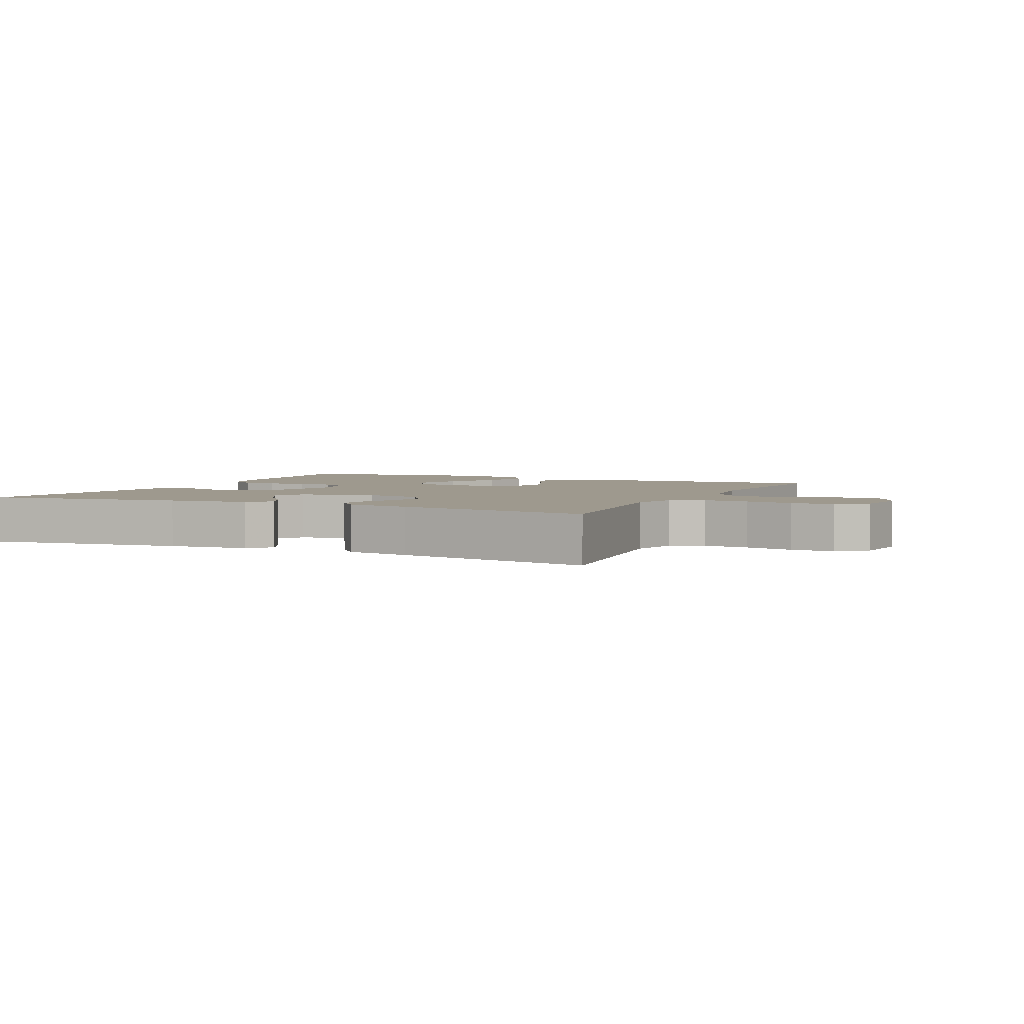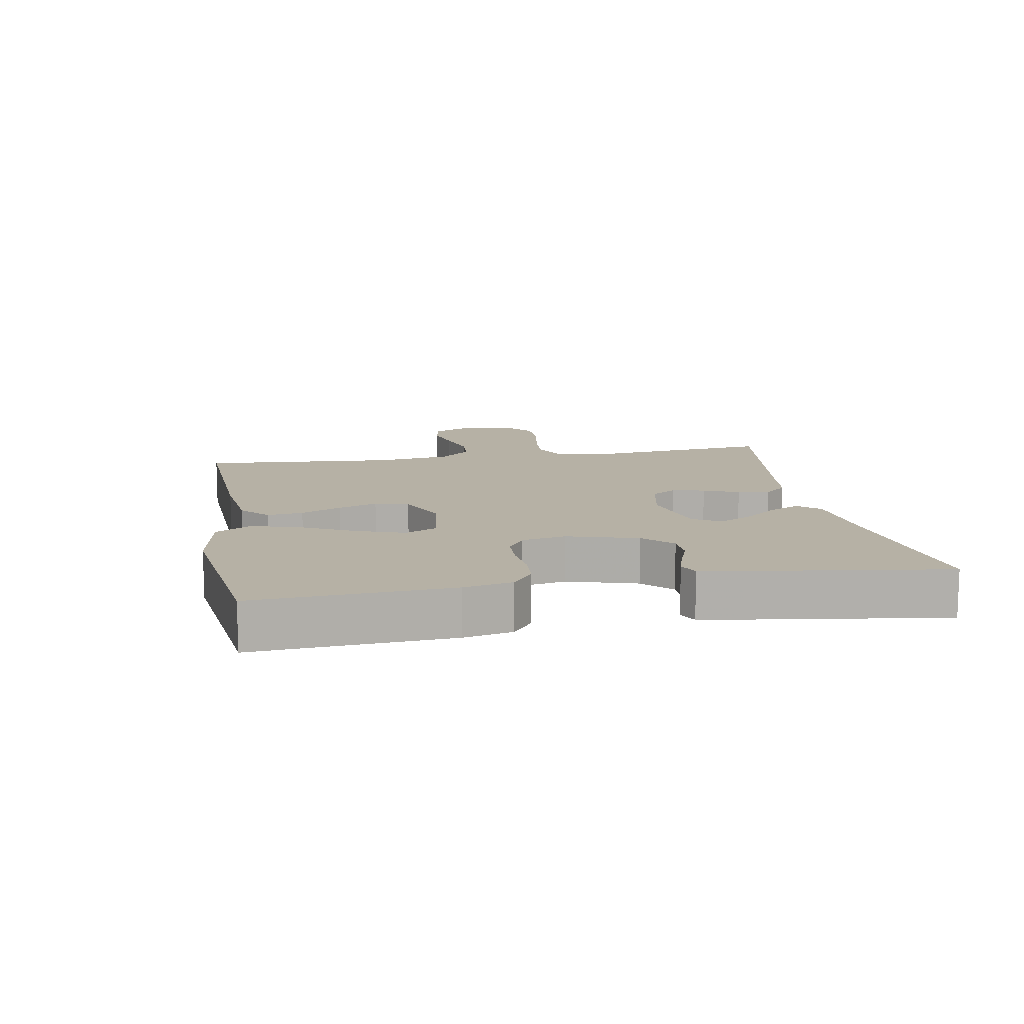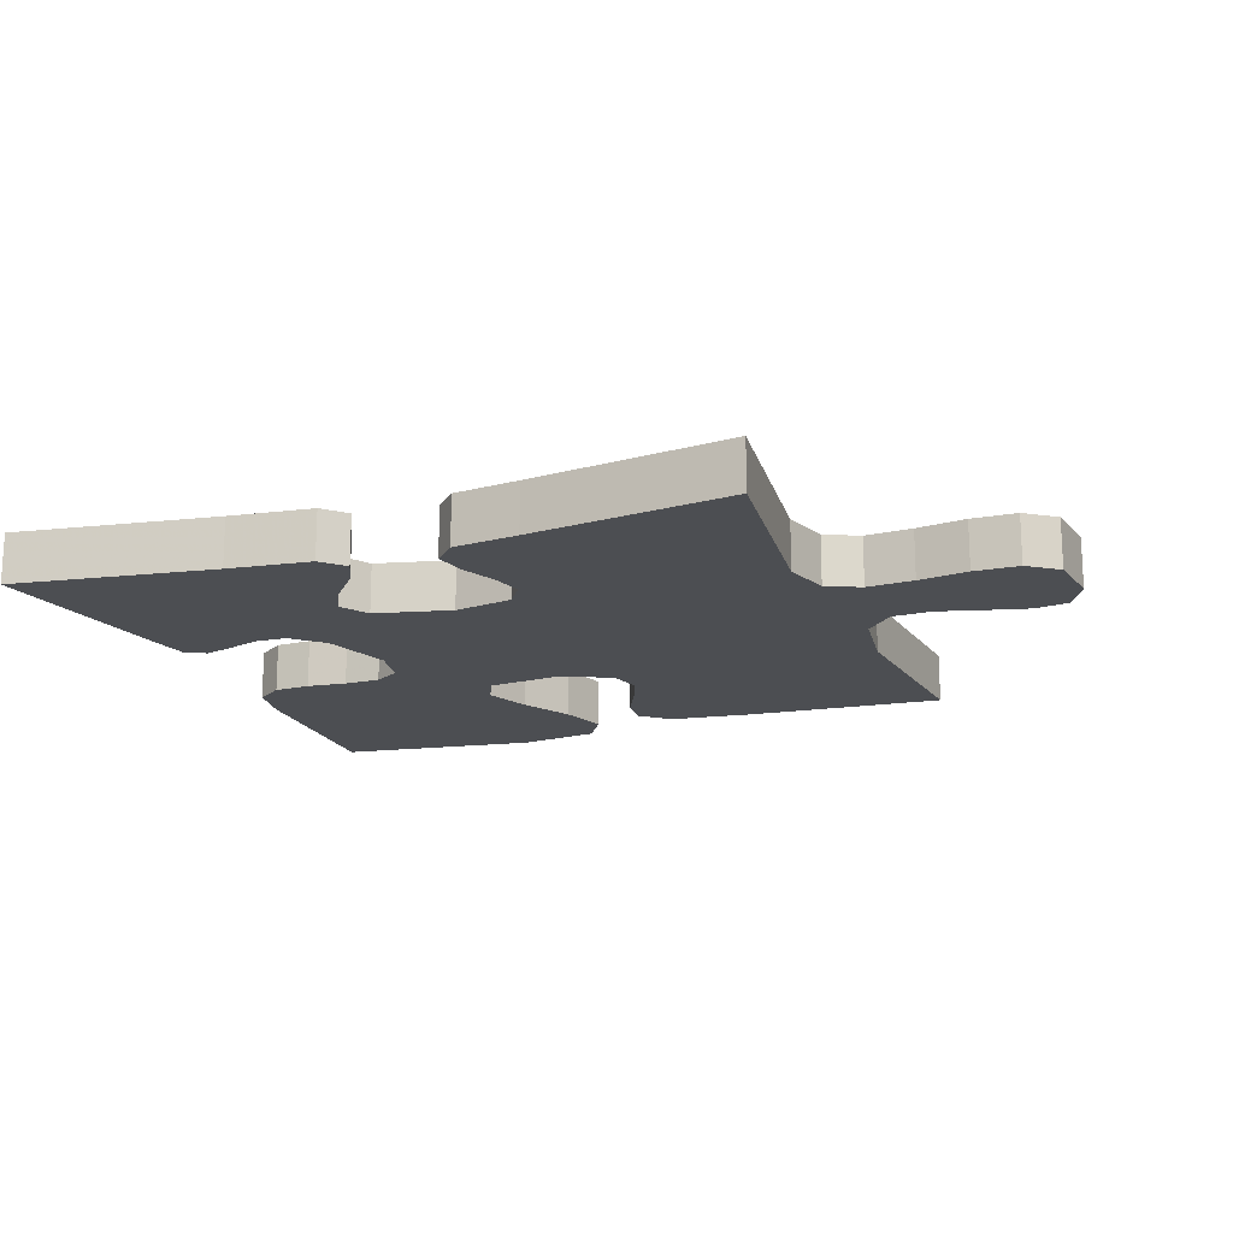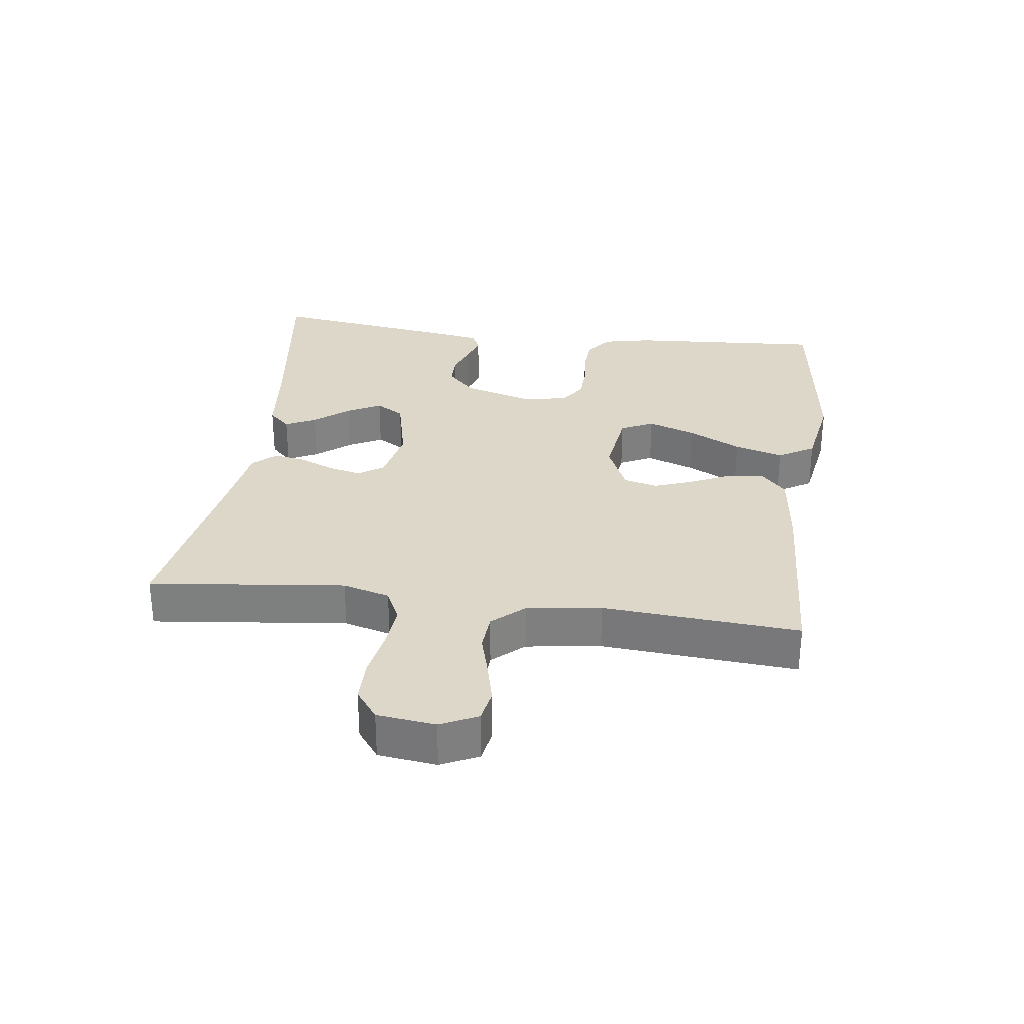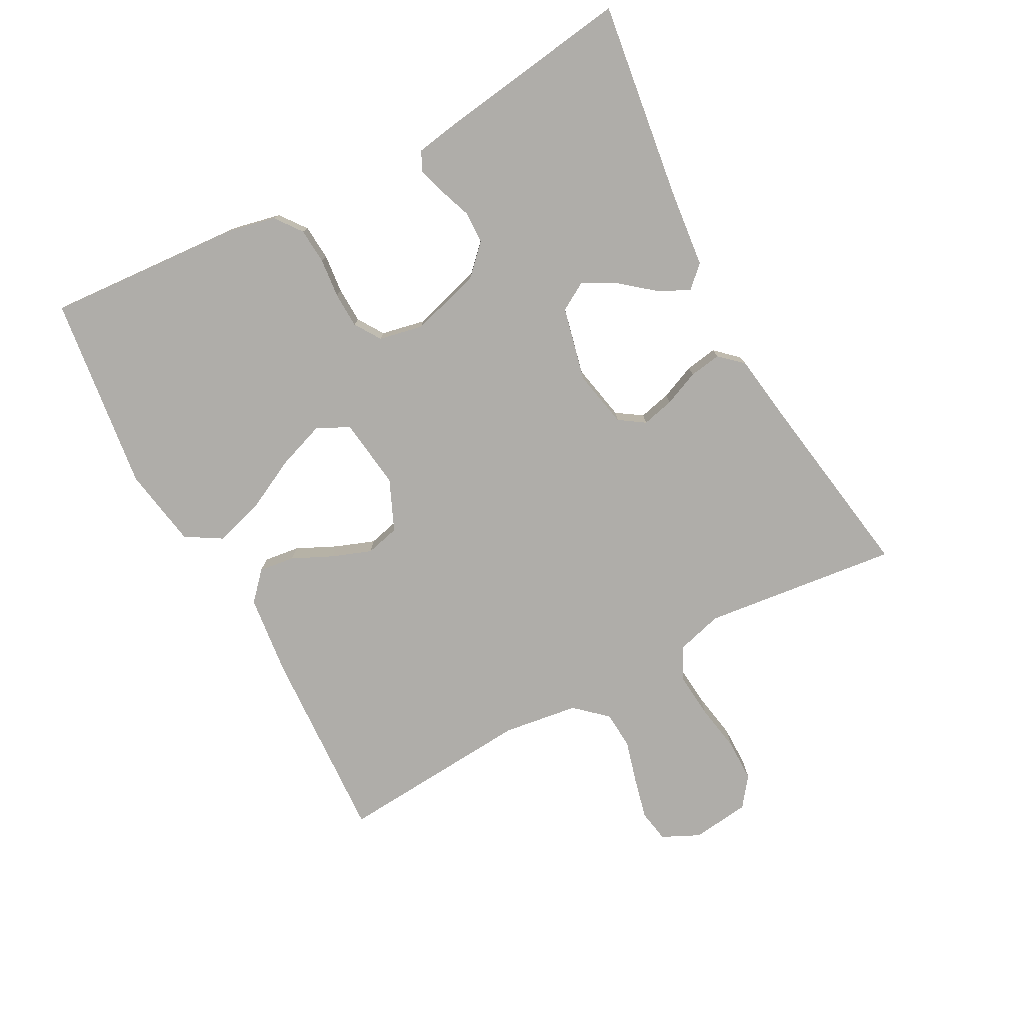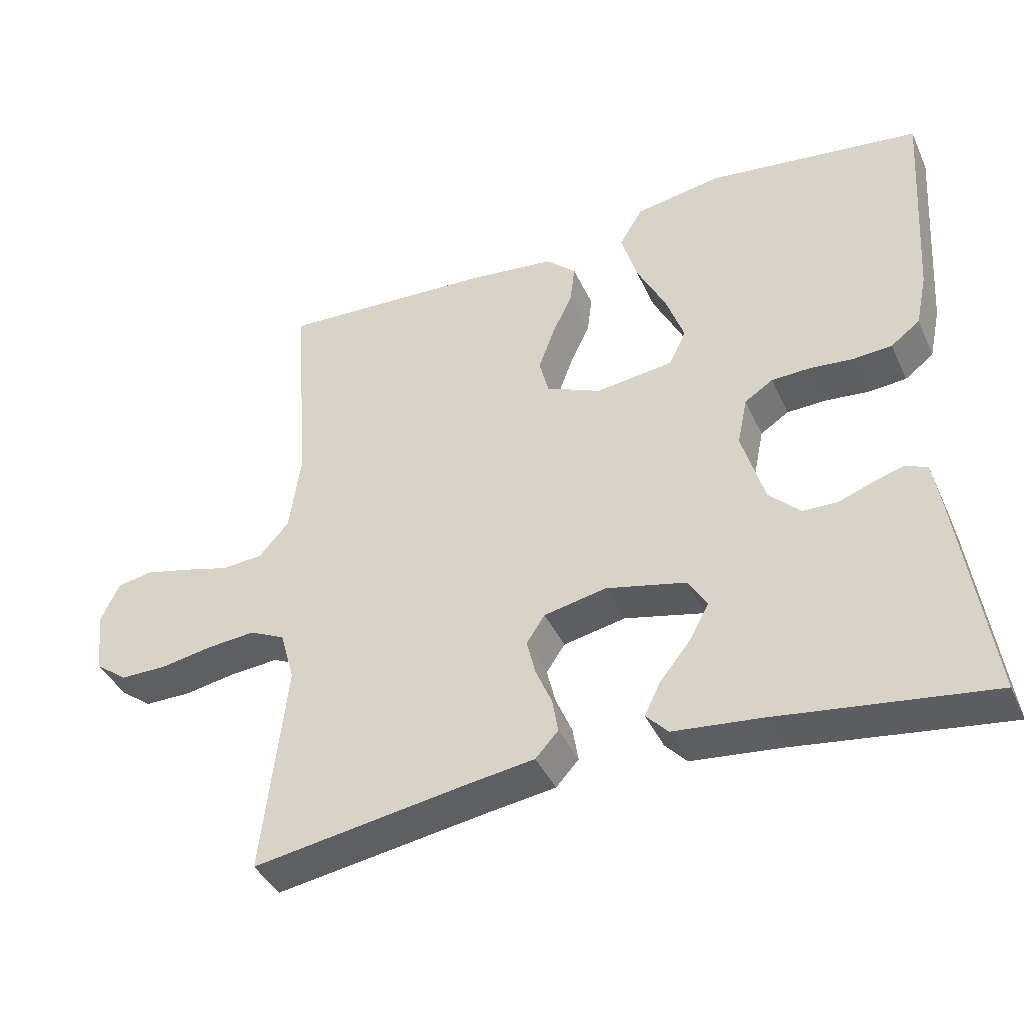
<metadata>
{"format":"obj","ext":"obj","renderer":"f3d","projection":"perspective","resolution":1024,"background":"white","views":[{"elev":3.5,"azim":-154.8,"up":"+Y"},{"elev":12.0,"azim":79.9,"up":"+Y"},{"elev":-16.6,"azim":-159.7,"up":"+Y"},{"elev":30.3,"azim":-82.5,"up":"+Y"},{"elev":-77.3,"azim":118.1,"up":"+Y"},{"elev":-40.8,"azim":23.1,"up":"+Z"}]}
</metadata>
<code>
v 0.5 0.07 -0.5
v 0.2 0.07 -0.459
v 0.077 0.07 -0.446
v 0.046 0.07 -0.413
v 0.069 0.07 -0.366
v 0.112 0.07 -0.313
v 0.139 0.07 -0.262
v 0.113 0.07 -0.219
v 0 0.07 -0.193
v -0.088 0.07 -0.211
v -0.114 0.07 -0.25
v -0.102 0.07 -0.3
v -0.079 0.07 -0.354
v -0.071 0.07 -0.403
v -0.103 0.07 -0.438
v -0.2 0.07 -0.452
v -0.5 0.07 -0.5
v -0.466 0.07 -0.2
v -0.486 0.07 -0.128
v -0.536 0.07 -0.104
v -0.605 0.07 -0.11
v -0.678 0.07 -0.123
v -0.744 0.07 -0.123
v -0.789 0.07 -0.089
v -0.8 0.07 0
v -0.773 0.07 0.057
v -0.723 0.07 0.066
v -0.66 0.07 0.051
v -0.594 0.07 0.033
v -0.536 0.07 0.037
v -0.493 0.07 0.085
v -0.477 0.07 0.2
v -0.5 0.07 0.5
v -0.2 0.07 0.485
v -0.076 0.07 0.471
v -0.033 0.07 0.432
v -0.04 0.07 0.377
v -0.069 0.07 0.315
v -0.091 0.07 0.255
v -0.078 0.07 0.203
v 0 0.07 0.169
v 0.109 0.07 0.183
v 0.133 0.07 0.233
v 0.107 0.07 0.306
v 0.066 0.07 0.387
v 0.044 0.07 0.462
v 0.077 0.07 0.517
v 0.2 0.07 0.538
v 0.5 0.07 0.5
v 0.48 0.07 0.2
v 0.464 0.07 0.125
v 0.423 0.07 0.094
v 0.368 0.07 0.09
v 0.308 0.07 0.096
v 0.253 0.07 0.094
v 0.213 0.07 0.068
v 0.199 0.07 0
v 0.231 0.07 -0.108
v 0.275 0.07 -0.151
v 0.324 0.07 -0.152
v 0.373 0.07 -0.134
v 0.416 0.07 -0.121
v 0.446 0.07 -0.135
v 0.457 0.07 -0.2
v 0.5 0 -0.5
v 0.2 0 -0.459
v 0.077 0 -0.446
v 0.046 0 -0.413
v 0.069 0 -0.366
v 0.112 0 -0.313
v 0.139 0 -0.262
v 0.113 0 -0.219
v 0 0 -0.193
v -0.088 0 -0.211
v -0.114 0 -0.25
v -0.102 0 -0.3
v -0.079 0 -0.354
v -0.071 0 -0.403
v -0.103 0 -0.438
v -0.2 0 -0.452
v -0.5 0 -0.5
v -0.466 0 -0.2
v -0.486 0 -0.128
v -0.536 0 -0.104
v -0.605 0 -0.11
v -0.678 0 -0.123
v -0.744 0 -0.123
v -0.789 0 -0.089
v -0.8 0 0
v -0.773 0 0.057
v -0.723 0 0.066
v -0.66 0 0.051
v -0.594 0 0.033
v -0.536 0 0.037
v -0.493 0 0.085
v -0.477 0 0.2
v -0.5 0 0.5
v -0.2 0 0.485
v -0.076 0 0.471
v -0.033 0 0.432
v -0.04 0 0.377
v -0.069 0 0.315
v -0.091 0 0.255
v -0.078 0 0.203
v 0 0 0.169
v 0.109 0 0.183
v 0.133 0 0.233
v 0.107 0 0.306
v 0.066 0 0.387
v 0.044 0 0.462
v 0.077 0 0.517
v 0.2 0 0.538
v 0.5 0 0.5
v 0.48 0 0.2
v 0.464 0 0.125
v 0.423 0 0.094
v 0.368 0 0.09
v 0.308 0 0.096
v 0.253 0 0.094
v 0.213 0 0.068
v 0.199 0 0
v 0.231 0 -0.108
v 0.275 0 -0.151
v 0.324 0 -0.152
v 0.373 0 -0.134
v 0.416 0 -0.121
v 0.446 0 -0.135
v 0.457 0 -0.2
f 63 64 1 2
f 60 61 62 63
f 60 63 2 3
f 59 60 3 4
f 51 52 53 54
f 51 54 55
f 50 51 55
f 49 50 55
f 48 49 55 56
f 44 45 46 47
f 43 44 47 48
f 35 36 37 38
f 35 38 39
f 32 33 34 35
f 31 32 35 39
f 30 31 39 40
f 26 27 28 29
f 24 25 26 29
f 24 29 30
f 21 22 23 24
f 20 21 24 30
f 19 20 30 40
f 16 17 18
f 12 13 14 15
f 11 12 15 16
f 59 4 5 6
f 58 59 6 7
f 43 48 56 57
f 42 43 57
f 41 42 57 58
f 11 16 18 19
f 10 11 19 40
f 9 10 40 41
f 41 58 7 8
f 8 9 41
f 66 65 128 127
f 127 126 125 124
f 67 66 127 124
f 68 67 124 123
f 118 117 116 115
f 119 118 115
f 119 115 114
f 119 114 113
f 120 119 113 112
f 111 110 109 108
f 112 111 108 107
f 102 101 100 99
f 103 102 99
f 99 98 97 96
f 103 99 96 95
f 104 103 95 94
f 93 92 91 90
f 93 90 89 88
f 94 93 88
f 88 87 86 85
f 94 88 85 84
f 104 94 84 83
f 82 81 80
f 79 78 77 76
f 80 79 76 75
f 70 69 68 123
f 71 70 123 122
f 121 120 112 107
f 121 107 106
f 122 121 106 105
f 83 82 80 75
f 104 83 75 74
f 105 104 74 73
f 72 71 122 105
f 105 73 72
f 1 65 66 2
f 2 66 67 3
f 3 67 68 4
f 4 68 69 5
f 5 69 70 6
f 6 70 71 7
f 7 71 72 8
f 8 72 73 9
f 9 73 74 10
f 10 74 75 11
f 11 75 76 12
f 12 76 77 13
f 13 77 78 14
f 14 78 79 15
f 15 79 80 16
f 16 80 81 17
f 17 81 82 18
f 18 82 83 19
f 19 83 84 20
f 20 84 85 21
f 21 85 86 22
f 22 86 87 23
f 23 87 88 24
f 24 88 89 25
f 25 89 90 26
f 26 90 91 27
f 27 91 92 28
f 28 92 93 29
f 29 93 94 30
f 30 94 95 31
f 31 95 96 32
f 32 96 97 33
f 33 97 98 34
f 34 98 99 35
f 35 99 100 36
f 36 100 101 37
f 37 101 102 38
f 38 102 103 39
f 39 103 104 40
f 40 104 105 41
f 41 105 106 42
f 42 106 107 43
f 43 107 108 44
f 44 108 109 45
f 45 109 110 46
f 46 110 111 47
f 47 111 112 48
f 48 112 113 49
f 49 113 114 50
f 50 114 115 51
f 51 115 116 52
f 52 116 117 53
f 53 117 118 54
f 54 118 119 55
f 55 119 120 56
f 56 120 121 57
f 57 121 122 58
f 58 122 123 59
f 59 123 124 60
f 60 124 125 61
f 61 125 126 62
f 62 126 127 63
f 63 127 128 64
f 64 128 65 1

</code>
